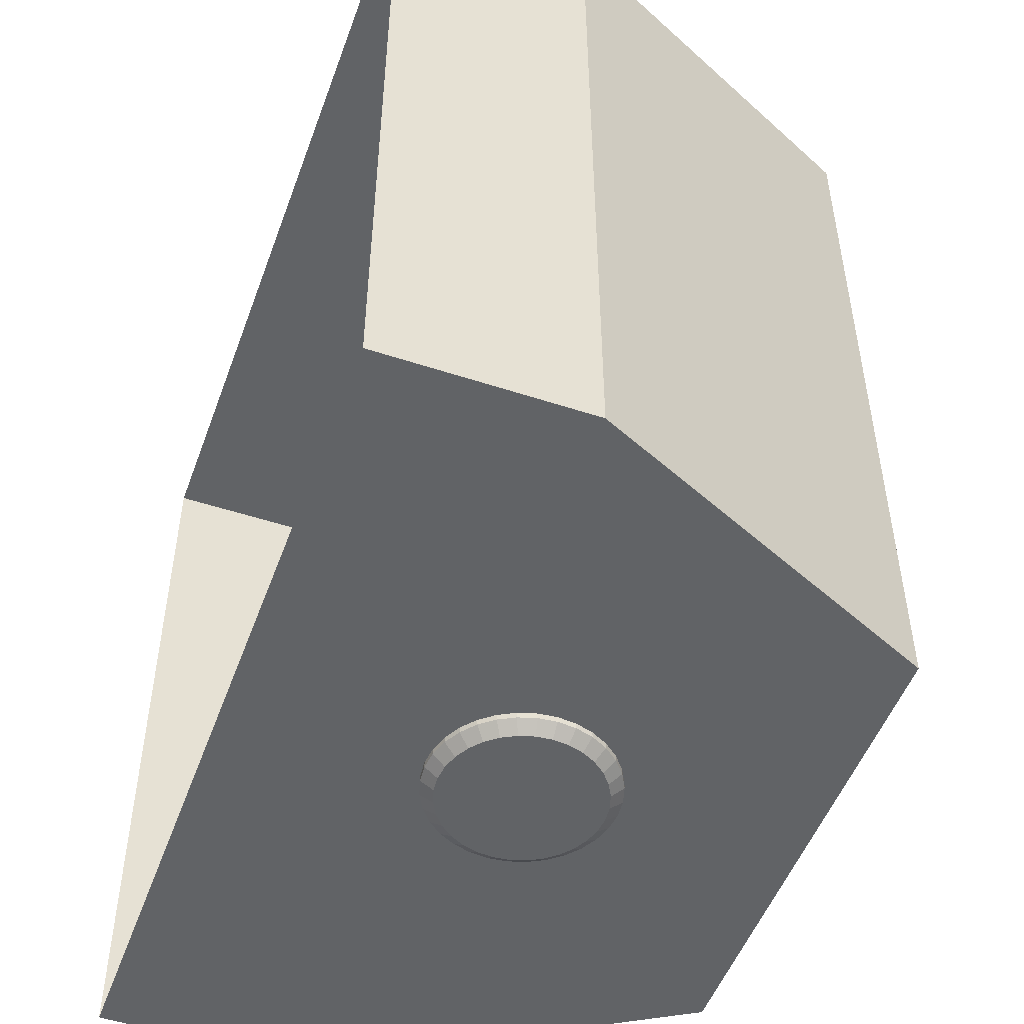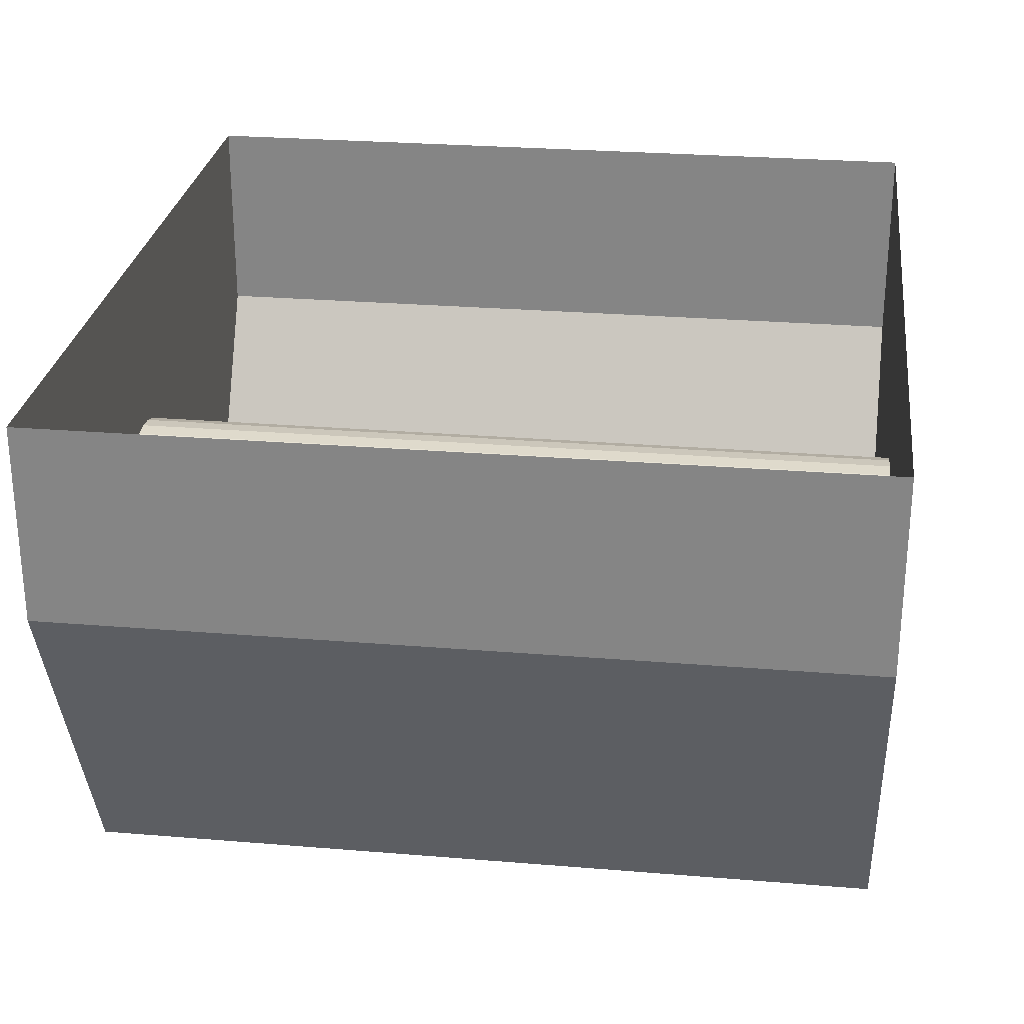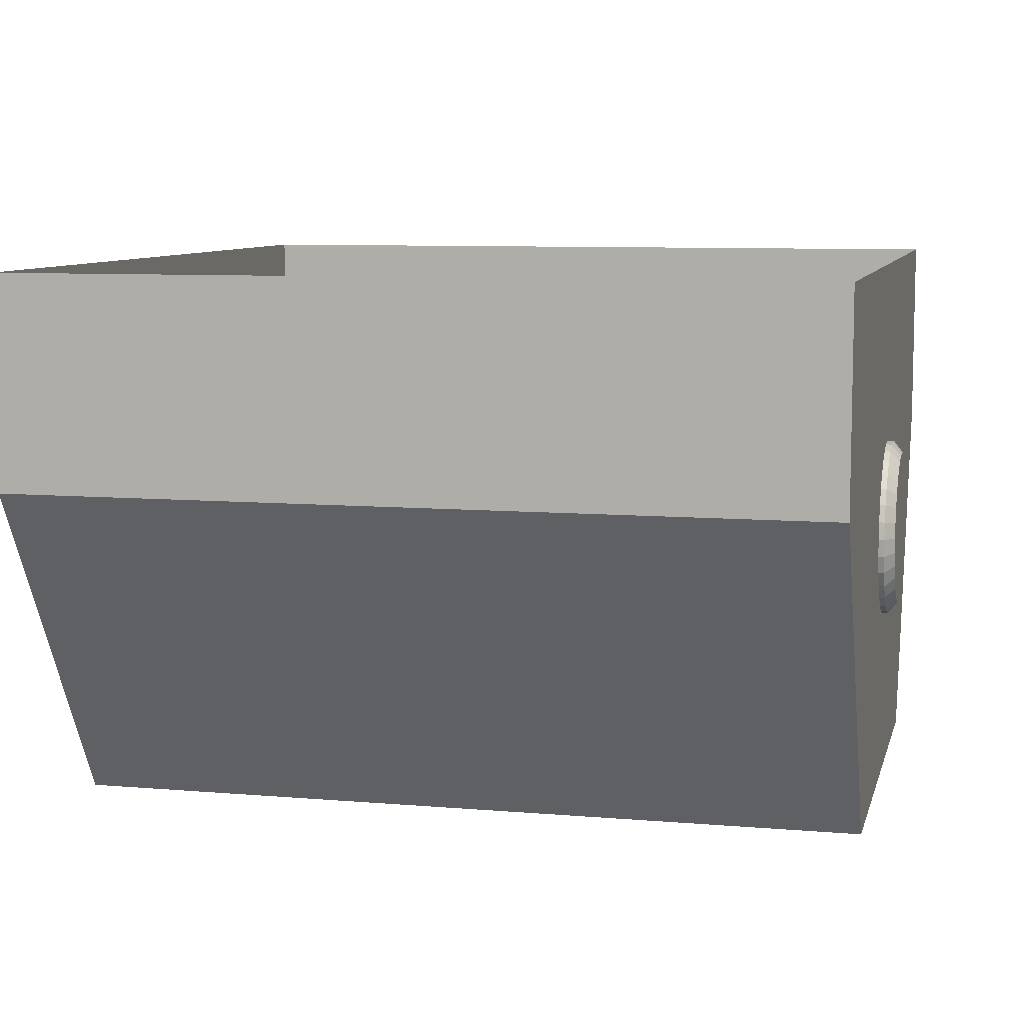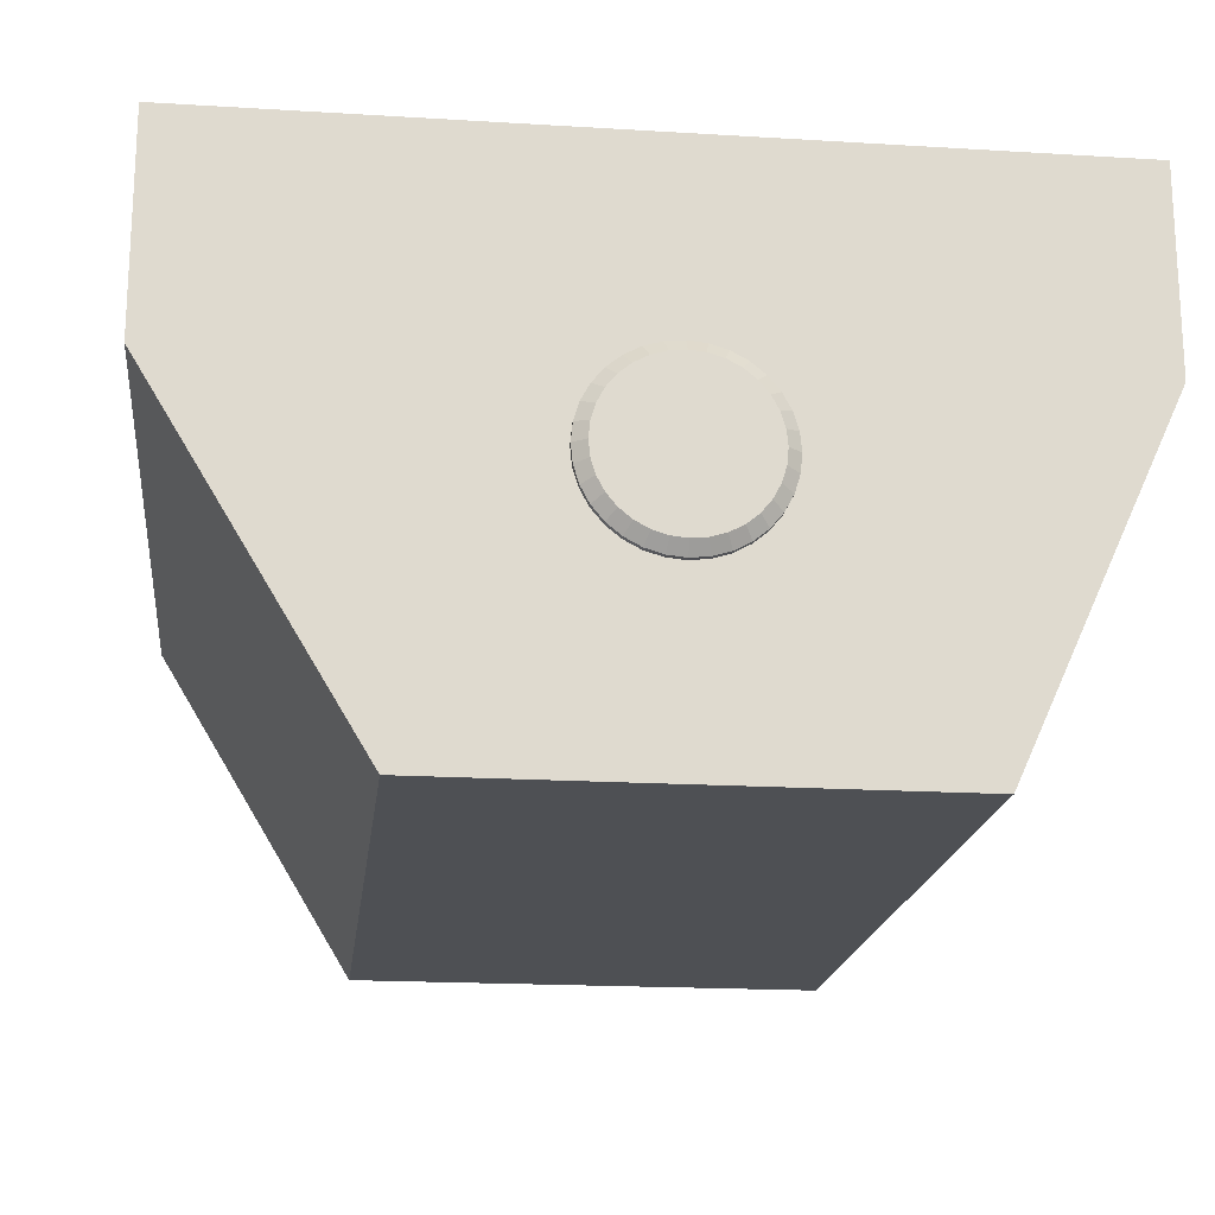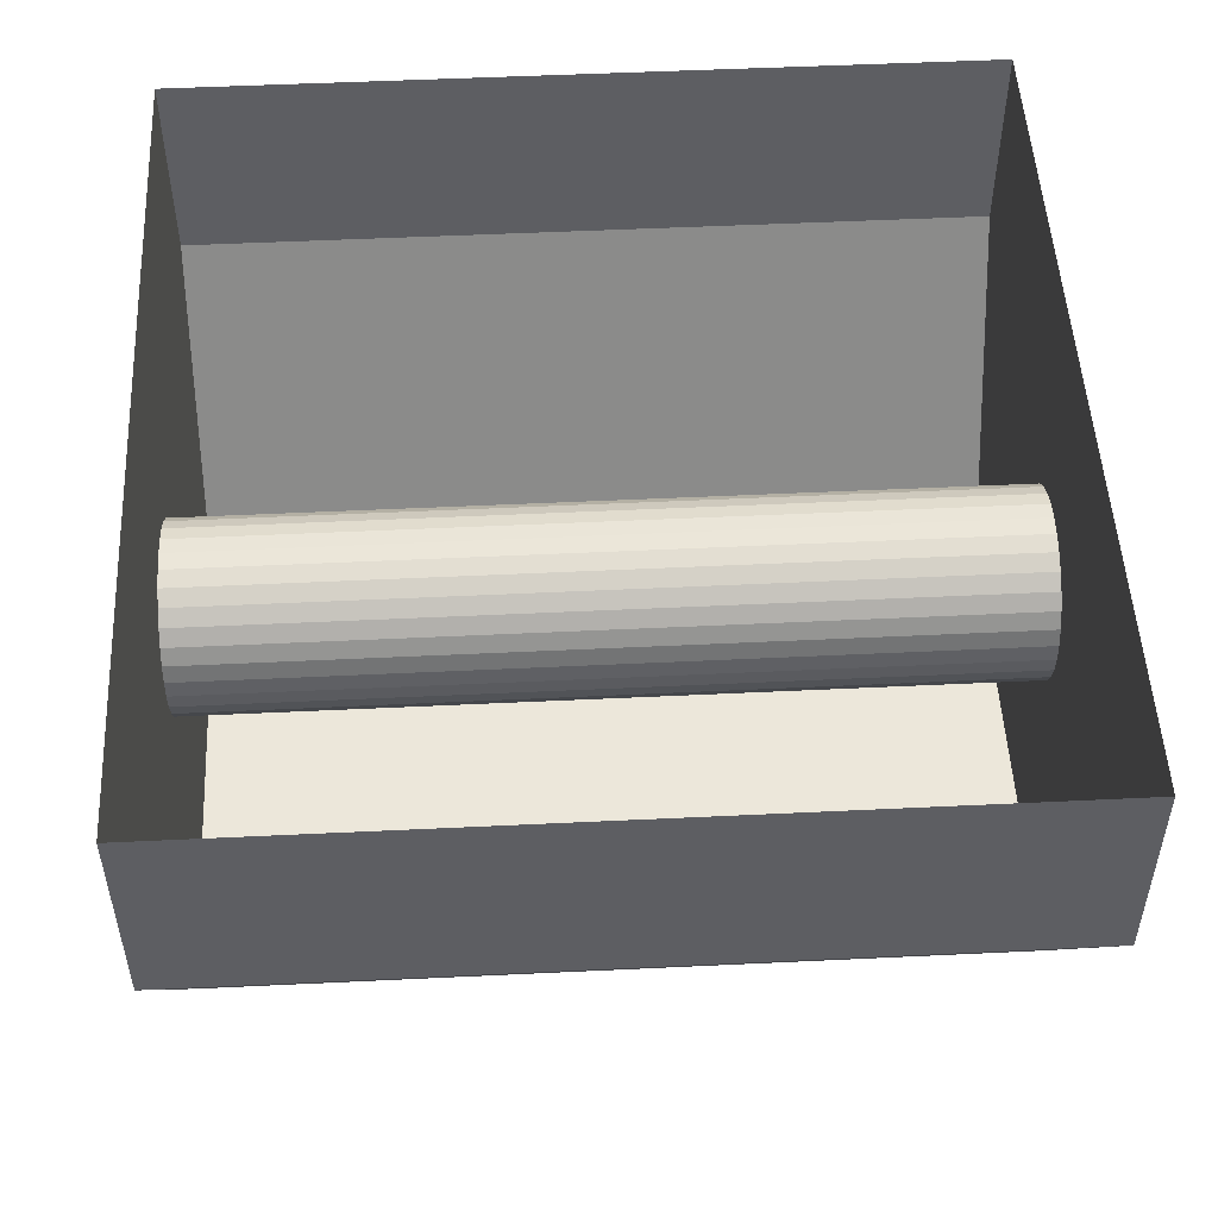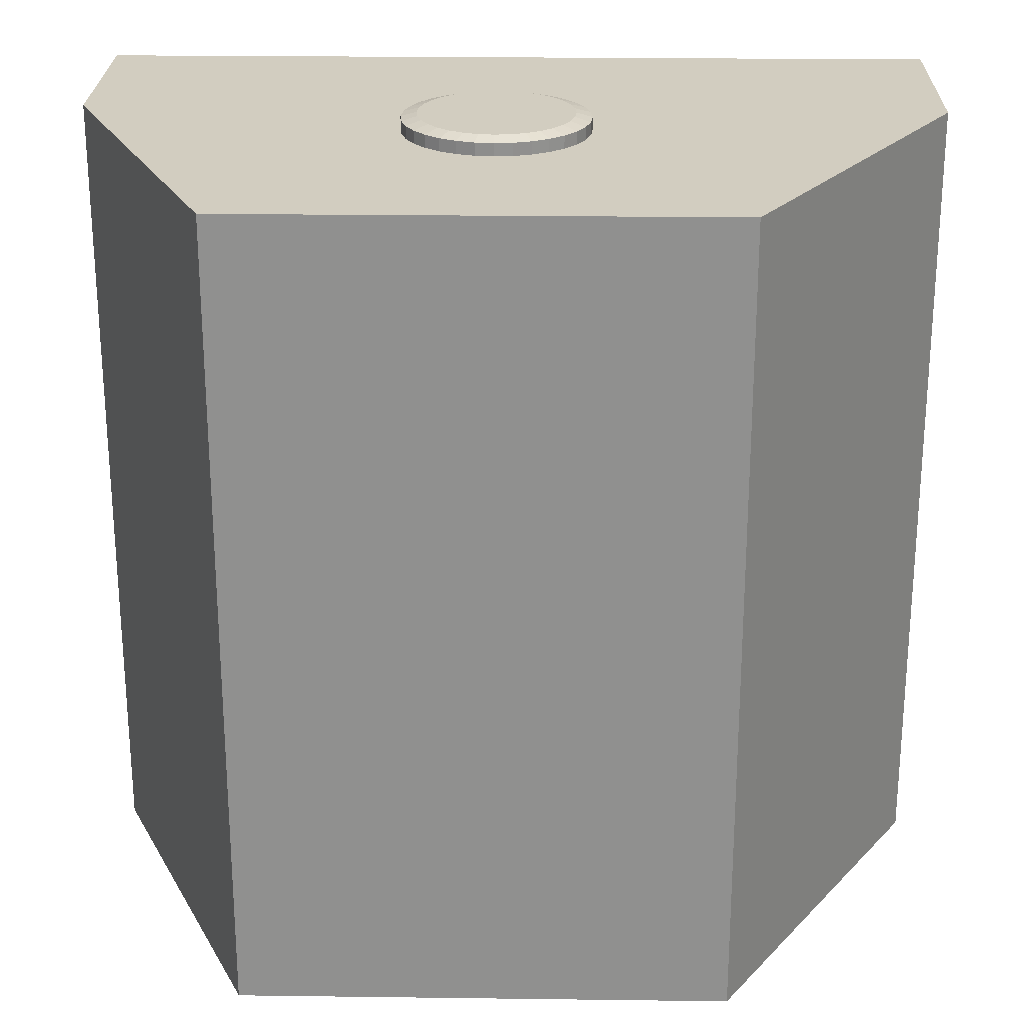
<metadata>
{"format":"obj","ext":"obj","renderer":"f3d","projection":"perspective","resolution":1024,"background":"white","views":[{"elev":-50.8,"azim":-109.8,"up":"+Z"},{"elev":27.1,"azim":-82.7,"up":"+Y"},{"elev":8.4,"azim":103.3,"up":"+Y"},{"elev":-18.6,"azim":173.3,"up":"+Y"},{"elev":51.1,"azim":87.0,"up":"+Y"},{"elev":24.4,"azim":1.2,"up":"+Z"}]}
</metadata>
<code>
o Rotating_bit_Cube.003
v -0.9137 0.6978 0.11
v -0.9137 0.6978 -0.11
v -0.7819 0.6978 0.11
v -0.7819 0.6978 -0.11
v -0.8462 0.6978 -0.11
v -0.8462 0.6978 0.11
v -0.9572 0.7978 0.11
v -0.9572 0.7978 -0.11
v -0.7256 0.7978 -0.11
v -0.7256 0.7978 0.11
v -0.8462 0.7978 0.11
v -0.8462 0.7978 -0.11
v -0.7963 0.6978 0.11
v -0.7963 0.6978 -0.11
v -0.7963 0.7978 0.11
v -0.7963 0.7978 -0.11
v -0.9572 0.7931 -0.11
v -0.7256 0.7905 -0.11
v -0.7256 0.7905 0.11
v -0.8462 0.7478 0.11
v -0.8462 0.7478 -0.11
v -0.9572 0.7931 0.11
v -0.7963 0.7478 -0.11
v -0.7963 0.7478 0.11
v -0.9572 0.8478 0.11
v -0.9572 0.8478 -0.11
v -0.7256 0.8478 -0.11
v -0.7256 0.8478 0.11
v -0.8462 0.8478 0.11
v -0.8462 0.8478 -0.11
v -0.7963 0.8478 0.11
v -0.7963 0.8478 -0.11
v -0.8962 0.6978 -0.11
v -0.8962 0.6978 0.11
v -0.8962 0.7978 -0.11
v -0.8962 0.7978 0.11
v -0.8962 0.7478 0.11
v -0.8962 0.7478 -0.11
v -0.8962 0.8478 -0.11
v -0.8962 0.8478 0.11
f 14 4 3 13
f 33 5 6 34
f 38 35 12 21
f 24 15 11 20
f 37 36 7 22
f 18 9 10 19
f 23 16 9 18
f 22 7 8 17
f 21 12 16 23
f 19 10 15 24
f 5 14 13 6
f 3 19 24 13
f 5 21 23 14
f 1 22 17 2
f 14 23 18 4
f 4 18 19 3
f 34 37 22 1
f 13 24 20 6
f 33 38 21 5
f 12 30 32 16
f 10 28 31 15
f 35 39 30 12
f 15 31 29 11
f 36 40 25 7
f 9 27 28 10
f 16 32 27 9
f 7 25 26 8
f 11 29 40 36
f 8 26 39 35
f 2 17 38 33
f 6 20 37 34
f 20 11 36 37
f 17 8 35 38
f 2 33 34 1
o bolt_Cylinder
v -0.8454 0.7967 -0.1116
v -0.8454 0.7967 0.1134
v -0.8405 0.7962 -0.1116
v -0.8405 0.7962 0.1134
v -0.8358 0.7948 -0.1116
v -0.8358 0.7948 0.1134
v -0.8315 0.7924 -0.1116
v -0.8315 0.7924 0.1134
v -0.8277 0.7893 -0.1116
v -0.8277 0.7893 0.1134
v -0.8246 0.7855 -0.1116
v -0.8246 0.7855 0.1134
v -0.8223 0.7812 -0.1116
v -0.8223 0.7812 0.1134
v -0.8209 0.7765 -0.1116
v -0.8209 0.7765 0.1134
v -0.8204 0.7717 -0.1116
v -0.8204 0.7717 0.1134
v -0.8209 0.7668 -0.1116
v -0.8209 0.7668 0.1134
v -0.8223 0.7621 -0.1116
v -0.8223 0.7621 0.1134
v -0.8246 0.7578 -0.1116
v -0.8246 0.7578 0.1134
v -0.8277 0.754 -0.1116
v -0.8277 0.754 0.1134
v -0.8315 0.7509 -0.1116
v -0.8315 0.7509 0.1134
v -0.8358 0.7486 -0.1116
v -0.8358 0.7486 0.1134
v -0.8405 0.7471 -0.1116
v -0.8405 0.7471 0.1134
v -0.8454 0.7467 -0.1116
v -0.8454 0.7467 0.1134
v -0.8503 0.7471 -0.1116
v -0.8503 0.7471 0.1134
v -0.855 0.7486 -0.1116
v -0.855 0.7486 0.1134
v -0.8593 0.7509 -0.1116
v -0.8593 0.7509 0.1134
v -0.8631 0.754 -0.1116
v -0.8631 0.754 0.1134
v -0.8662 0.7578 -0.1116
v -0.8662 0.7578 0.1134
v -0.8685 0.7621 -0.1116
v -0.8685 0.7621 0.1134
v -0.8699 0.7668 -0.1116
v -0.8699 0.7668 0.1134
v -0.8704 0.7717 -0.1116
v -0.8704 0.7717 0.1134
v -0.8699 0.7765 -0.1116
v -0.8699 0.7765 0.1134
v -0.8685 0.7812 -0.1116
v -0.8685 0.7812 0.1134
v -0.8662 0.7855 -0.1116
v -0.8662 0.7855 0.1134
v -0.8631 0.7893 -0.1116
v -0.8631 0.7893 0.1134
v -0.8593 0.7924 -0.1116
v -0.8593 0.7924 0.1134
v -0.855 0.7948 -0.1116
v -0.855 0.7948 0.1134
v -0.8503 0.7962 -0.1116
v -0.8503 0.7962 0.1134
v -0.8454 0.7967 -0.1116
v -0.8405 0.7962 -0.1116
v -0.8405 0.7962 0.1134
v -0.8454 0.7967 0.1134
v -0.8358 0.7948 -0.1116
v -0.8358 0.7948 0.1134
v -0.8315 0.7924 -0.1116
v -0.8315 0.7924 0.1134
v -0.8277 0.7893 -0.1116
v -0.8277 0.7893 0.1134
v -0.8246 0.7855 -0.1116
v -0.8246 0.7855 0.1134
v -0.8223 0.7812 -0.1116
v -0.8223 0.7812 0.1134
v -0.8209 0.7765 -0.1116
v -0.8209 0.7765 0.1134
v -0.8204 0.7717 -0.1116
v -0.8204 0.7717 0.1134
v -0.8209 0.7668 -0.1116
v -0.8209 0.7668 0.1134
v -0.8223 0.7621 -0.1116
v -0.8223 0.7621 0.1134
v -0.8246 0.7578 -0.1116
v -0.8246 0.7578 0.1134
v -0.8277 0.754 -0.1116
v -0.8277 0.754 0.1134
v -0.8315 0.7509 -0.1116
v -0.8315 0.7509 0.1134
v -0.8358 0.7486 -0.1116
v -0.8358 0.7486 0.1134
v -0.8405 0.7471 -0.1116
v -0.8405 0.7471 0.1134
v -0.8454 0.7467 -0.1116
v -0.8454 0.7467 0.1134
v -0.8503 0.7471 -0.1116
v -0.8503 0.7471 0.1134
v -0.855 0.7486 -0.1116
v -0.855 0.7486 0.1134
v -0.8593 0.7509 -0.1116
v -0.8593 0.7509 0.1134
v -0.8631 0.754 -0.1116
v -0.8631 0.754 0.1134
v -0.8662 0.7578 -0.1116
v -0.8662 0.7578 0.1134
v -0.8685 0.7621 -0.1116
v -0.8685 0.7621 0.1134
v -0.8699 0.7668 -0.1116
v -0.8699 0.7668 0.1134
v -0.8704 0.7717 -0.1116
v -0.8704 0.7717 0.1134
v -0.8699 0.7765 -0.1116
v -0.8699 0.7765 0.1134
v -0.8685 0.7812 -0.1116
v -0.8685 0.7812 0.1134
v -0.8662 0.7855 -0.1116
v -0.8662 0.7855 0.1134
v -0.8631 0.7893 -0.1116
v -0.8631 0.7893 0.1134
v -0.8593 0.7924 -0.1116
v -0.8593 0.7924 0.1134
v -0.855 0.7948 -0.1116
v -0.855 0.7948 0.1134
v -0.8503 0.7962 -0.1116
v -0.8503 0.7962 0.1134
v -0.8454 0.7932 -0.1143
v -0.8412 0.7928 -0.1143
v -0.8371 0.7916 -0.1143
v -0.8334 0.7896 -0.1143
v -0.8302 0.7869 -0.1143
v -0.8275 0.7836 -0.1143
v -0.8255 0.7799 -0.1143
v -0.8243 0.7759 -0.1143
v -0.8239 0.7717 -0.1143
v -0.8243 0.7674 -0.1143
v -0.8255 0.7634 -0.1143
v -0.8275 0.7597 -0.1143
v -0.8302 0.7564 -0.1143
v -0.8334 0.7537 -0.1143
v -0.8371 0.7517 -0.1143
v -0.8412 0.7505 -0.1143
v -0.8454 0.7501 -0.1143
v -0.8496 0.7505 -0.1143
v -0.8536 0.7517 -0.1143
v -0.8573 0.7537 -0.1143
v -0.8606 0.7564 -0.1143
v -0.8633 0.7597 -0.1143
v -0.8653 0.7634 -0.1143
v -0.8665 0.7674 -0.1143
v -0.8669 0.7717 -0.1143
v -0.8665 0.7759 -0.1143
v -0.8653 0.7799 -0.1143
v -0.8633 0.7836 -0.1143
v -0.8606 0.7869 -0.1143
v -0.8573 0.7896 -0.1143
v -0.8536 0.7916 -0.1143
v -0.8496 0.7928 -0.1143
v -0.8413 0.7925 0.1146
v -0.8454 0.7929 0.1146
v -0.8374 0.7913 0.1146
v -0.8338 0.7893 0.1146
v -0.8307 0.7867 0.1146
v -0.8281 0.7834 0.1146
v -0.8262 0.7798 0.1146
v -0.825 0.7758 0.1146
v -0.8246 0.7717 0.1146
v -0.825 0.7675 0.1146
v -0.8262 0.7635 0.1146
v -0.8281 0.7599 0.1146
v -0.8307 0.7567 0.1146
v -0.8338 0.754 0.1146
v -0.8374 0.7521 0.1146
v -0.8413 0.7508 0.1146
v -0.8454 0.7504 0.1146
v -0.8494 0.7508 0.1146
v -0.8533 0.7521 0.1146
v -0.8569 0.754 0.1146
v -0.8601 0.7567 0.1146
v -0.8627 0.7599 0.1146
v -0.8646 0.7635 0.1146
v -0.8658 0.7675 0.1146
v -0.8662 0.7717 0.1146
v -0.8658 0.7758 0.1146
v -0.8646 0.7798 0.1146
v -0.8627 0.7834 0.1146
v -0.8601 0.7867 0.1146
v -0.8569 0.7893 0.1146
v -0.8533 0.7913 0.1146
v -0.8494 0.7925 0.1146
f 41 43 44 42
f 43 45 46 44
f 45 47 48 46
f 47 49 50 48
f 49 51 52 50
f 51 53 54 52
f 53 55 56 54
f 55 57 58 56
f 57 59 60 58
f 59 61 62 60
f 61 63 64 62
f 63 65 66 64
f 65 67 68 66
f 67 69 70 68
f 69 71 72 70
f 71 73 74 72
f 73 75 76 74
f 75 77 78 76
f 77 79 80 78
f 79 81 82 80
f 81 83 84 82
f 83 85 86 84
f 85 87 88 86
f 87 89 90 88
f 89 91 92 90
f 91 93 94 92
f 93 95 96 94
f 95 97 98 96
f 97 99 100 98
f 99 101 102 100
f 44 46 48 50 52 54 56 58 60 62 64 66 68 70 72 74 76 78 80 82 84 86 88 90 92 94 96 98 100 102 104 42
f 101 103 104 102
f 103 41 42 104
f 51 49 173 174
f 105 108 107 106
f 106 107 110 109
f 109 110 112 111
f 111 112 114 113
f 113 114 116 115
f 115 116 118 117
f 117 118 120 119
f 119 120 122 121
f 121 122 124 123
f 123 124 126 125
f 125 126 128 127
f 127 128 130 129
f 129 130 132 131
f 131 132 134 133
f 133 134 136 135
f 135 136 138 137
f 137 138 140 139
f 139 140 142 141
f 141 142 144 143
f 143 144 146 145
f 145 146 148 147
f 147 148 150 149
f 149 150 152 151
f 151 152 154 153
f 153 154 156 155
f 155 156 158 157
f 157 158 160 159
f 159 160 162 161
f 161 162 164 163
f 163 164 166 165
f 114 112 204 205
f 165 166 168 167
f 167 168 108 105
f 105 106 109 111 113 115 117 119 121 123 125 127 129 131 133 135 137 139 141 143 145 147 149 151 153 155 157 159 161 163 165 167
f 169 200 199 198 197 196 195 194 193 192 191 190 189 188 187 186 185 184 183 182 181 180 179 178 177 176 175 174 173 172 171 170
f 69 67 182 183
f 87 85 191 192
f 43 41 169 170
f 41 103 200 169
f 61 59 178 179
f 79 77 187 188
f 97 95 196 197
f 53 51 174 175
f 71 69 183 184
f 89 87 192 193
f 45 43 170 171
f 63 61 179 180
f 81 79 188 189
f 99 97 197 198
f 55 53 175 176
f 73 71 184 185
f 91 89 193 194
f 47 45 171 172
f 65 63 180 181
f 83 81 189 190
f 101 99 198 199
f 57 55 176 177
f 75 73 185 186
f 93 91 194 195
f 49 47 172 173
f 67 65 181 182
f 85 83 190 191
f 103 101 199 200
f 59 57 177 178
f 77 75 186 187
f 95 93 195 196
f 201 202 232 231 230 229 228 227 226 225 224 223 222 221 220 219 218 217 216 215 214 213 212 211 210 209 208 207 206 205 204 203
f 132 130 213 214
f 150 148 222 223
f 168 166 231 232
f 124 122 209 210
f 142 140 218 219
f 160 158 227 228
f 116 114 205 206
f 134 132 214 215
f 107 108 202 201
f 152 150 223 224
f 108 168 232 202
f 126 124 210 211
f 144 142 219 220
f 162 160 228 229
f 118 116 206 207
f 136 134 215 216
f 154 152 224 225
f 110 107 201 203
f 128 126 211 212
f 146 144 220 221
f 164 162 229 230
f 120 118 207 208
f 138 136 216 217
f 156 154 225 226
f 112 110 203 204
f 130 128 212 213
f 148 146 221 222
f 166 164 230 231
f 122 120 208 209
f 140 138 217 218
f 158 156 226 227

</code>
